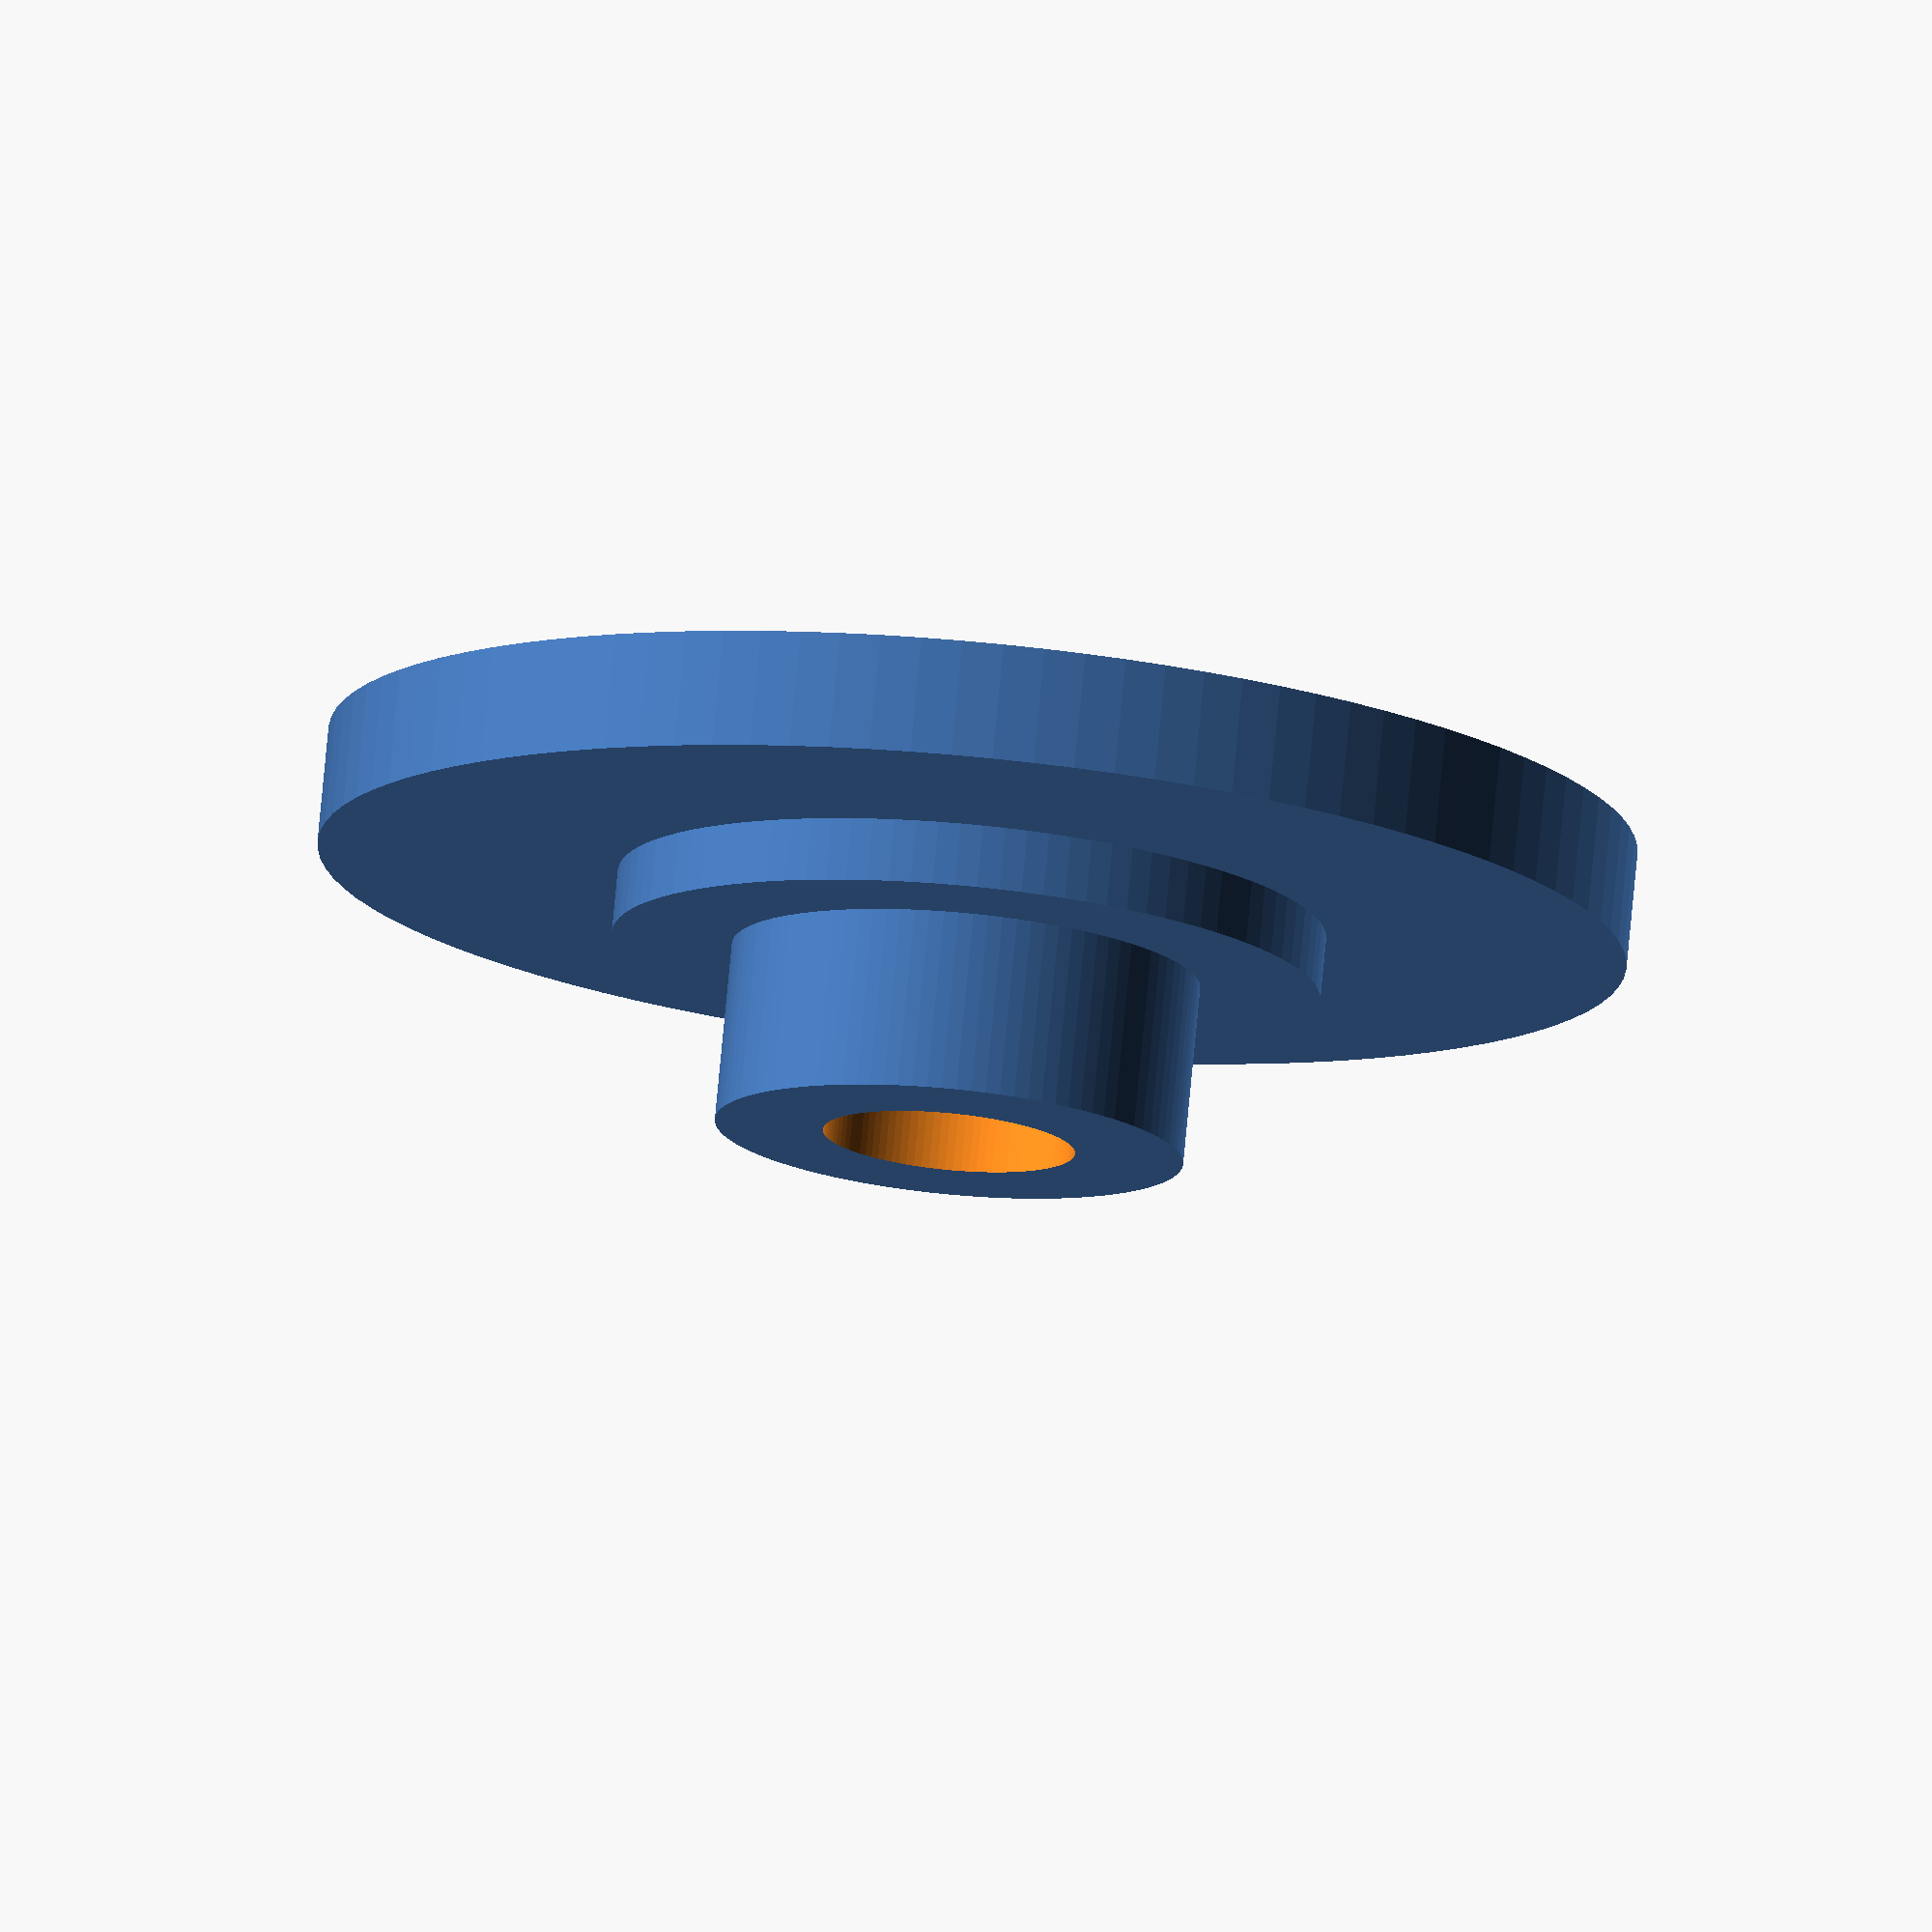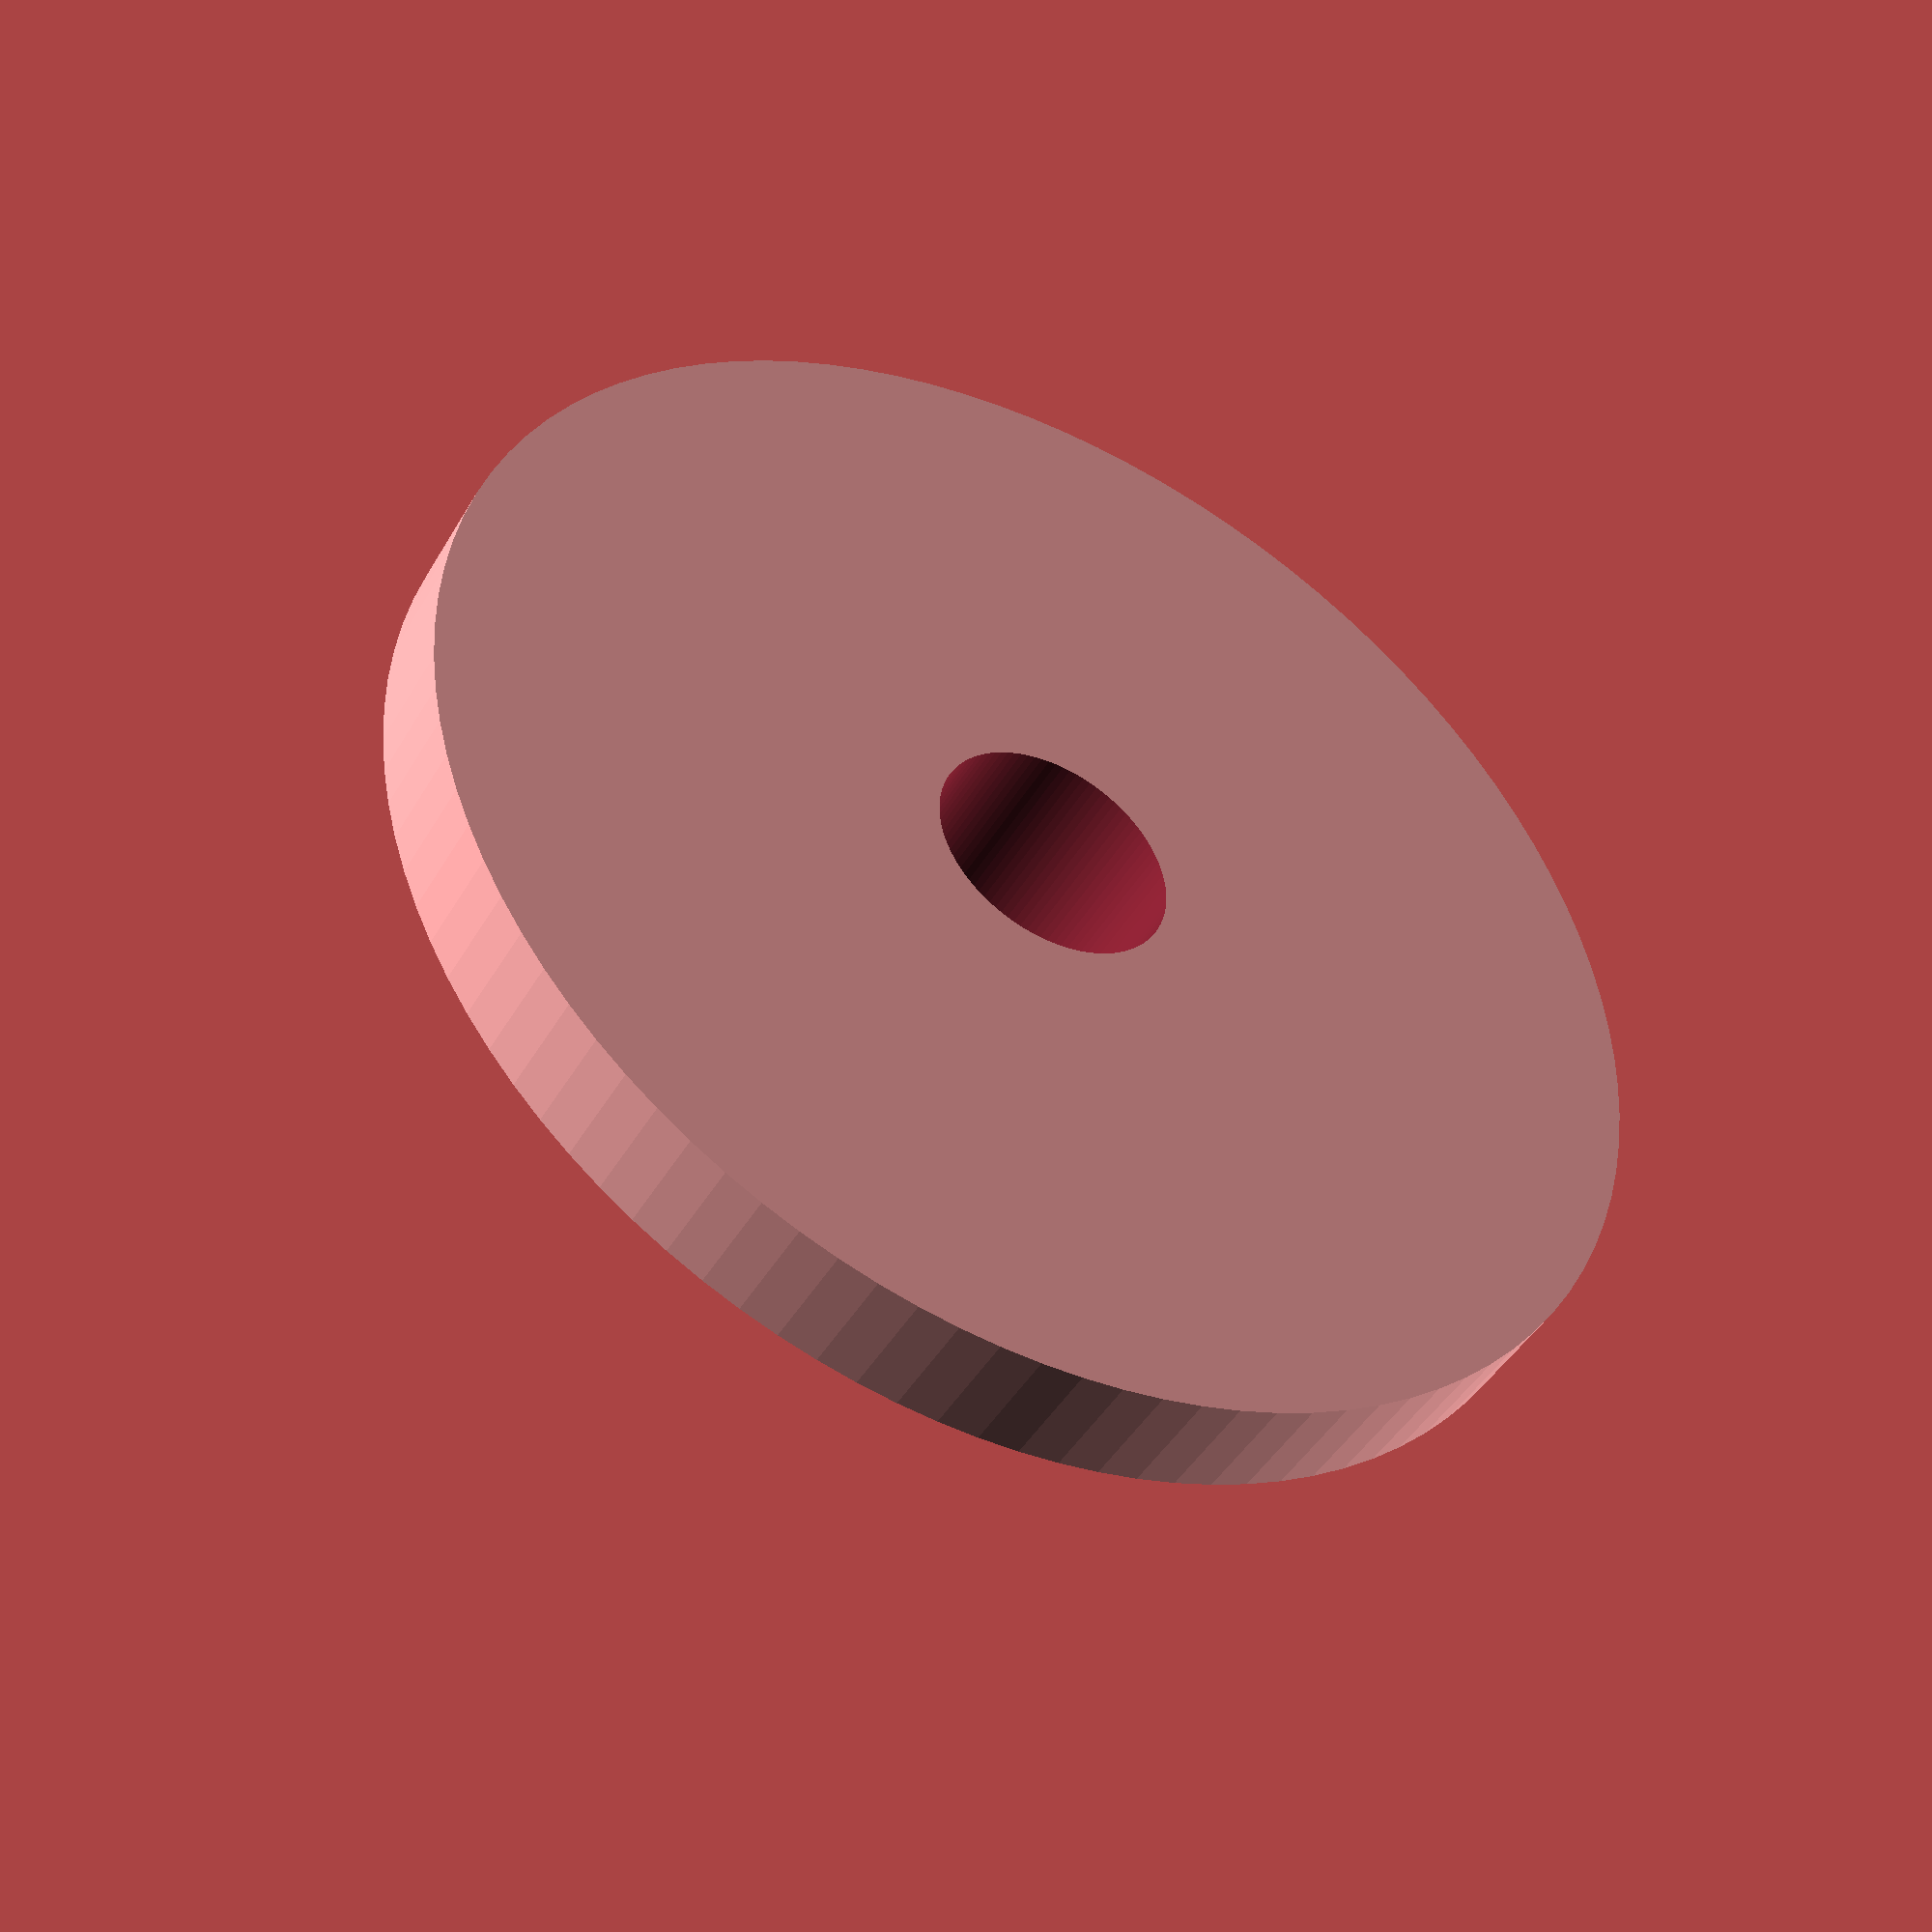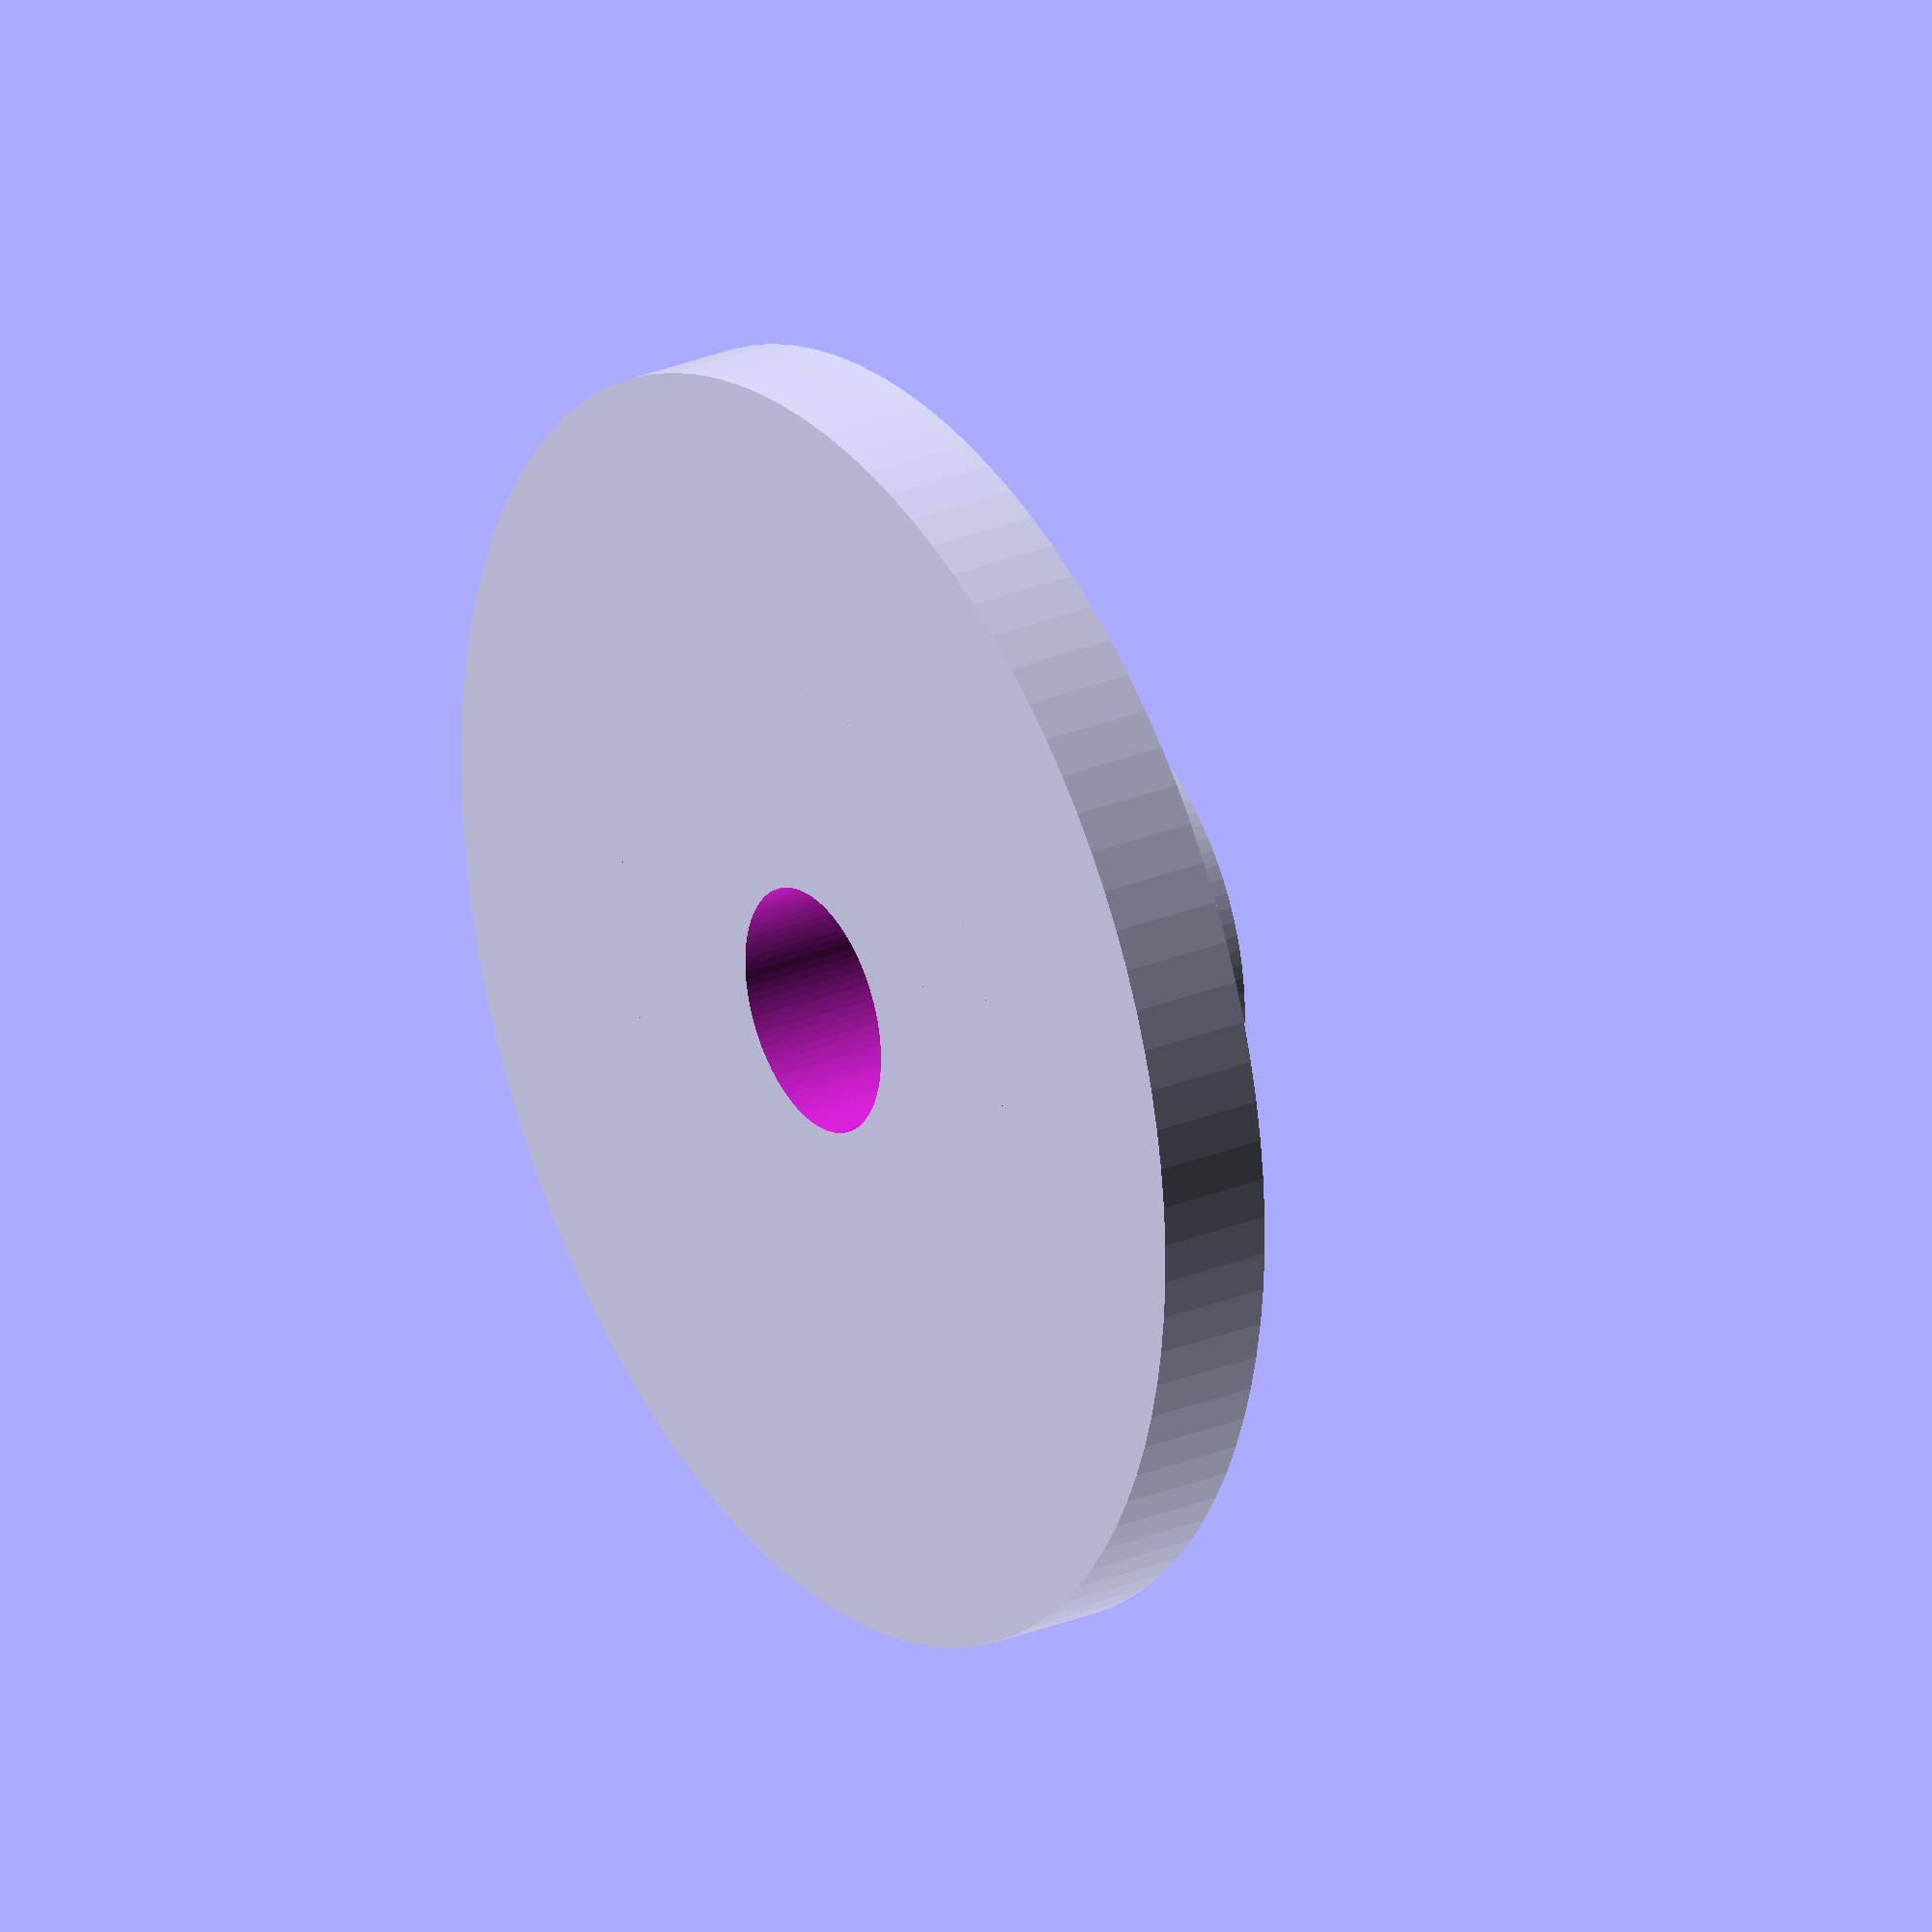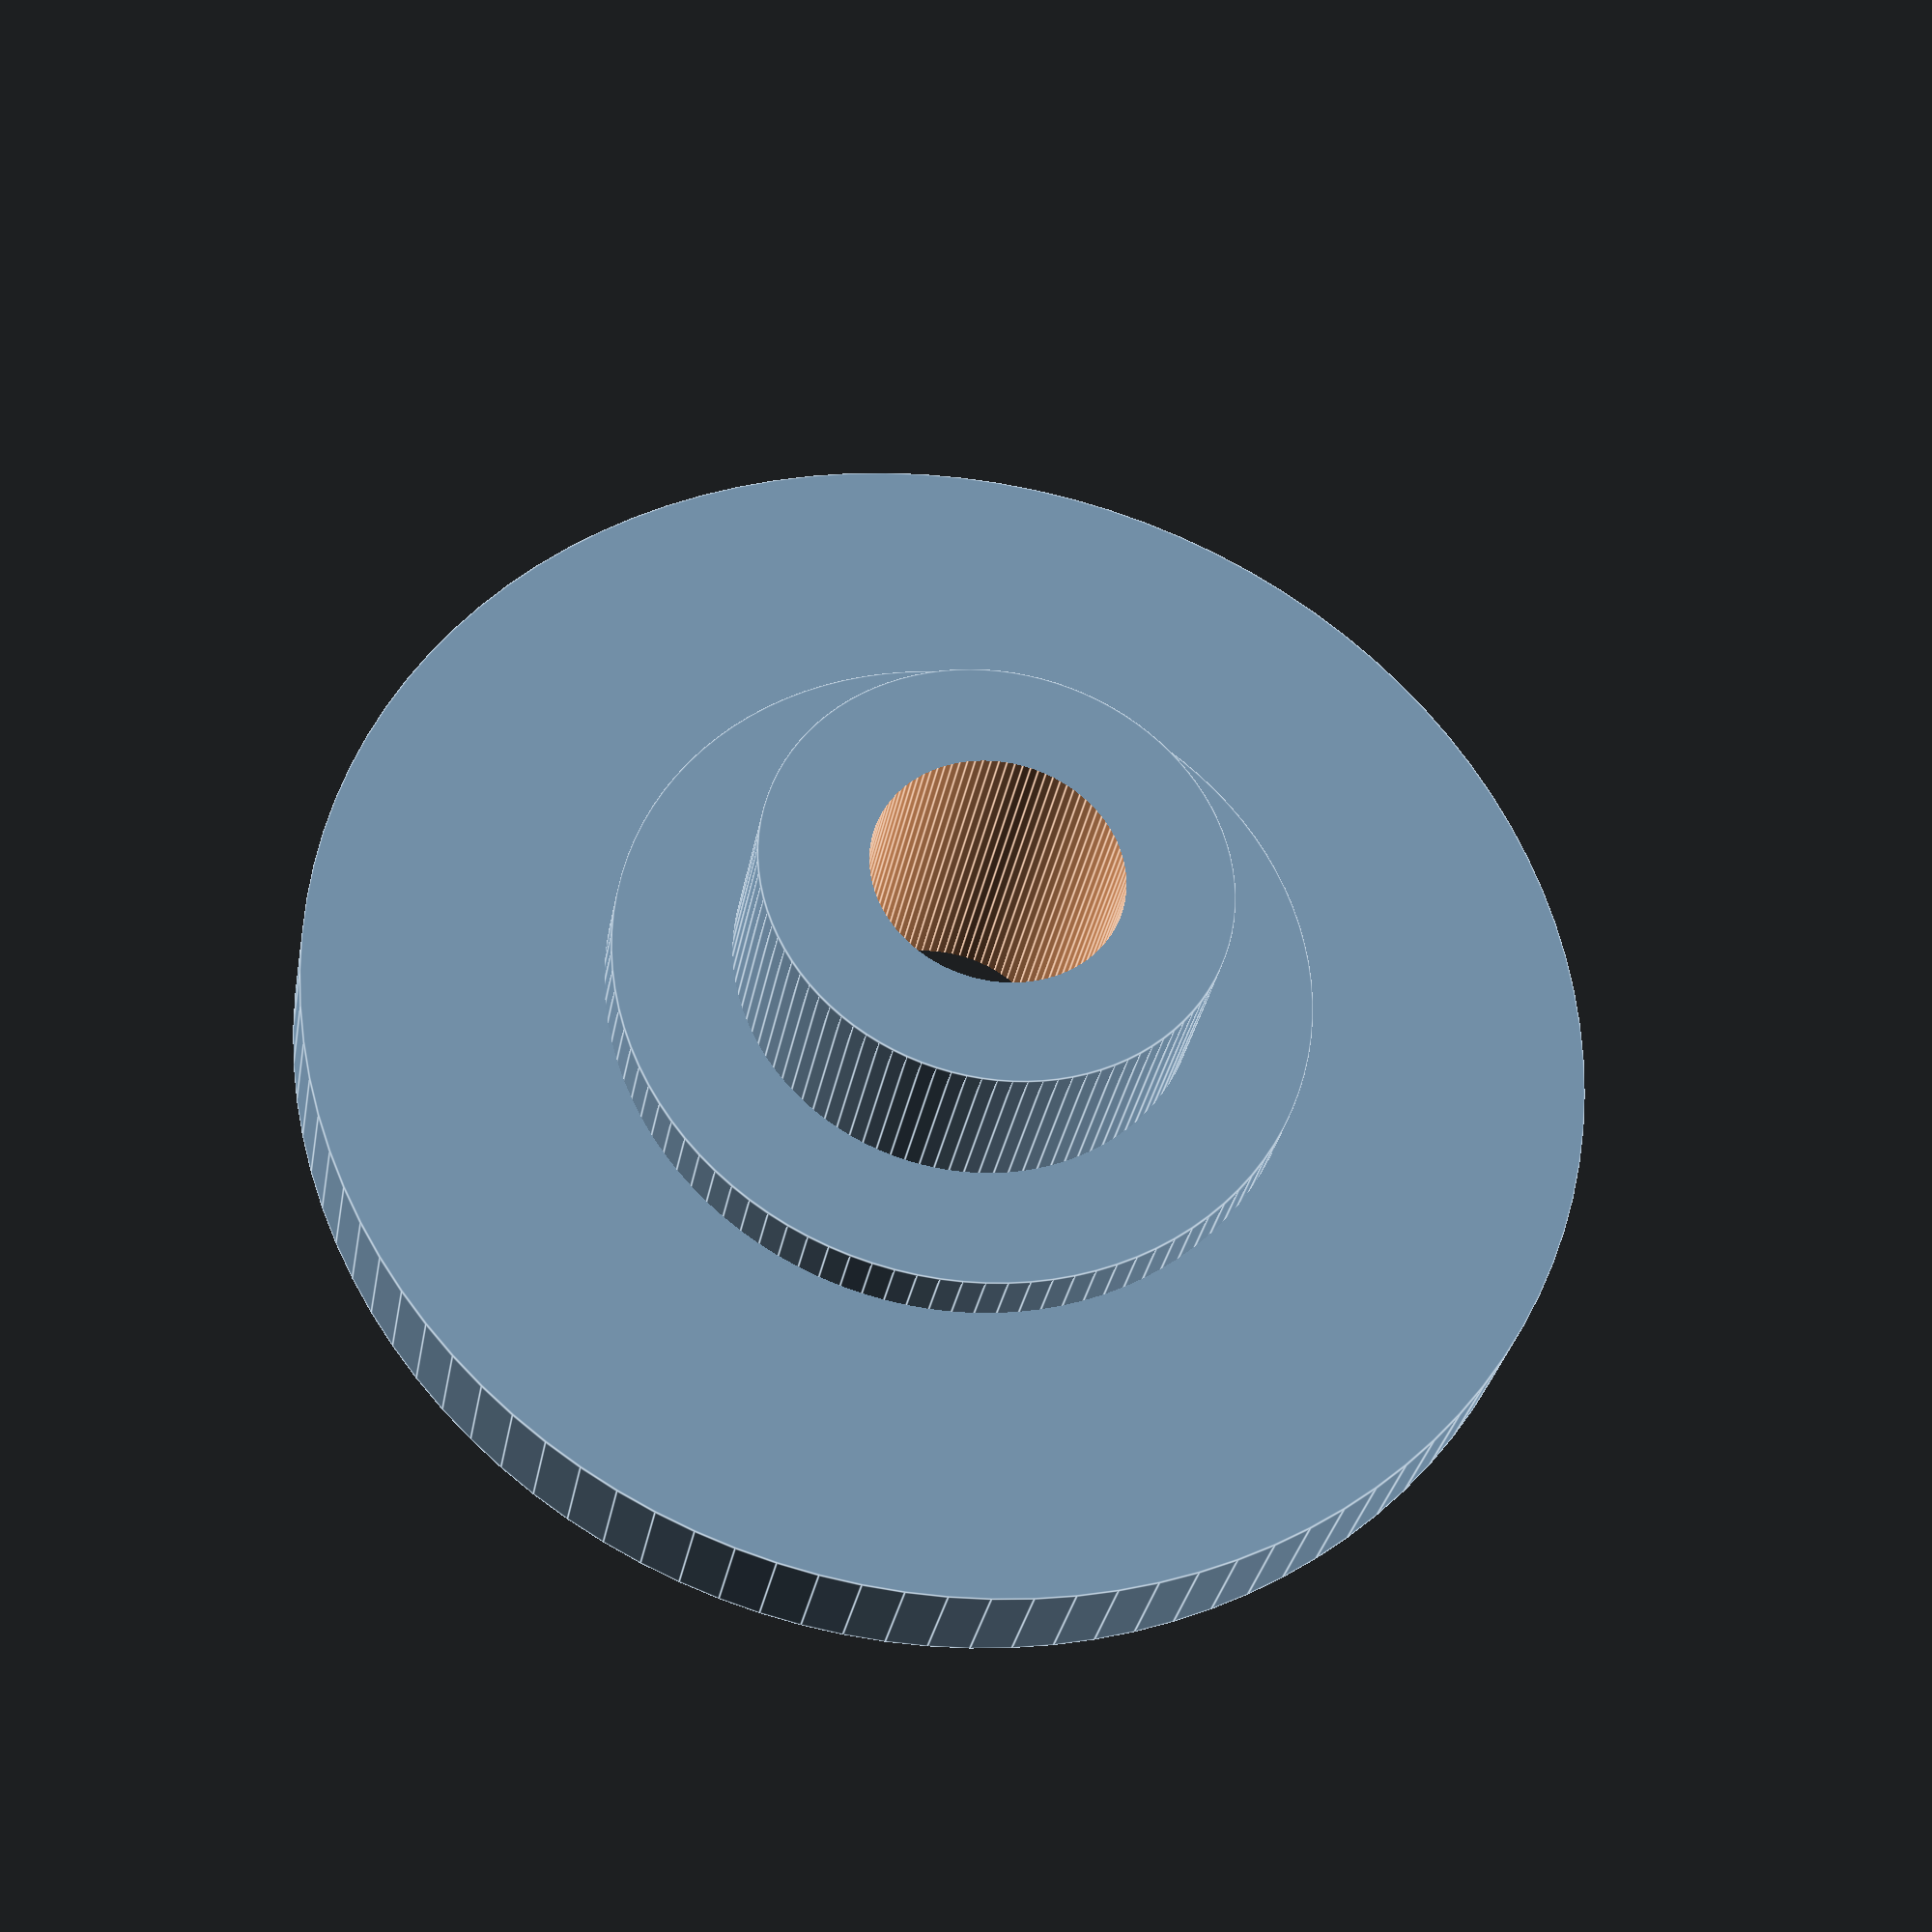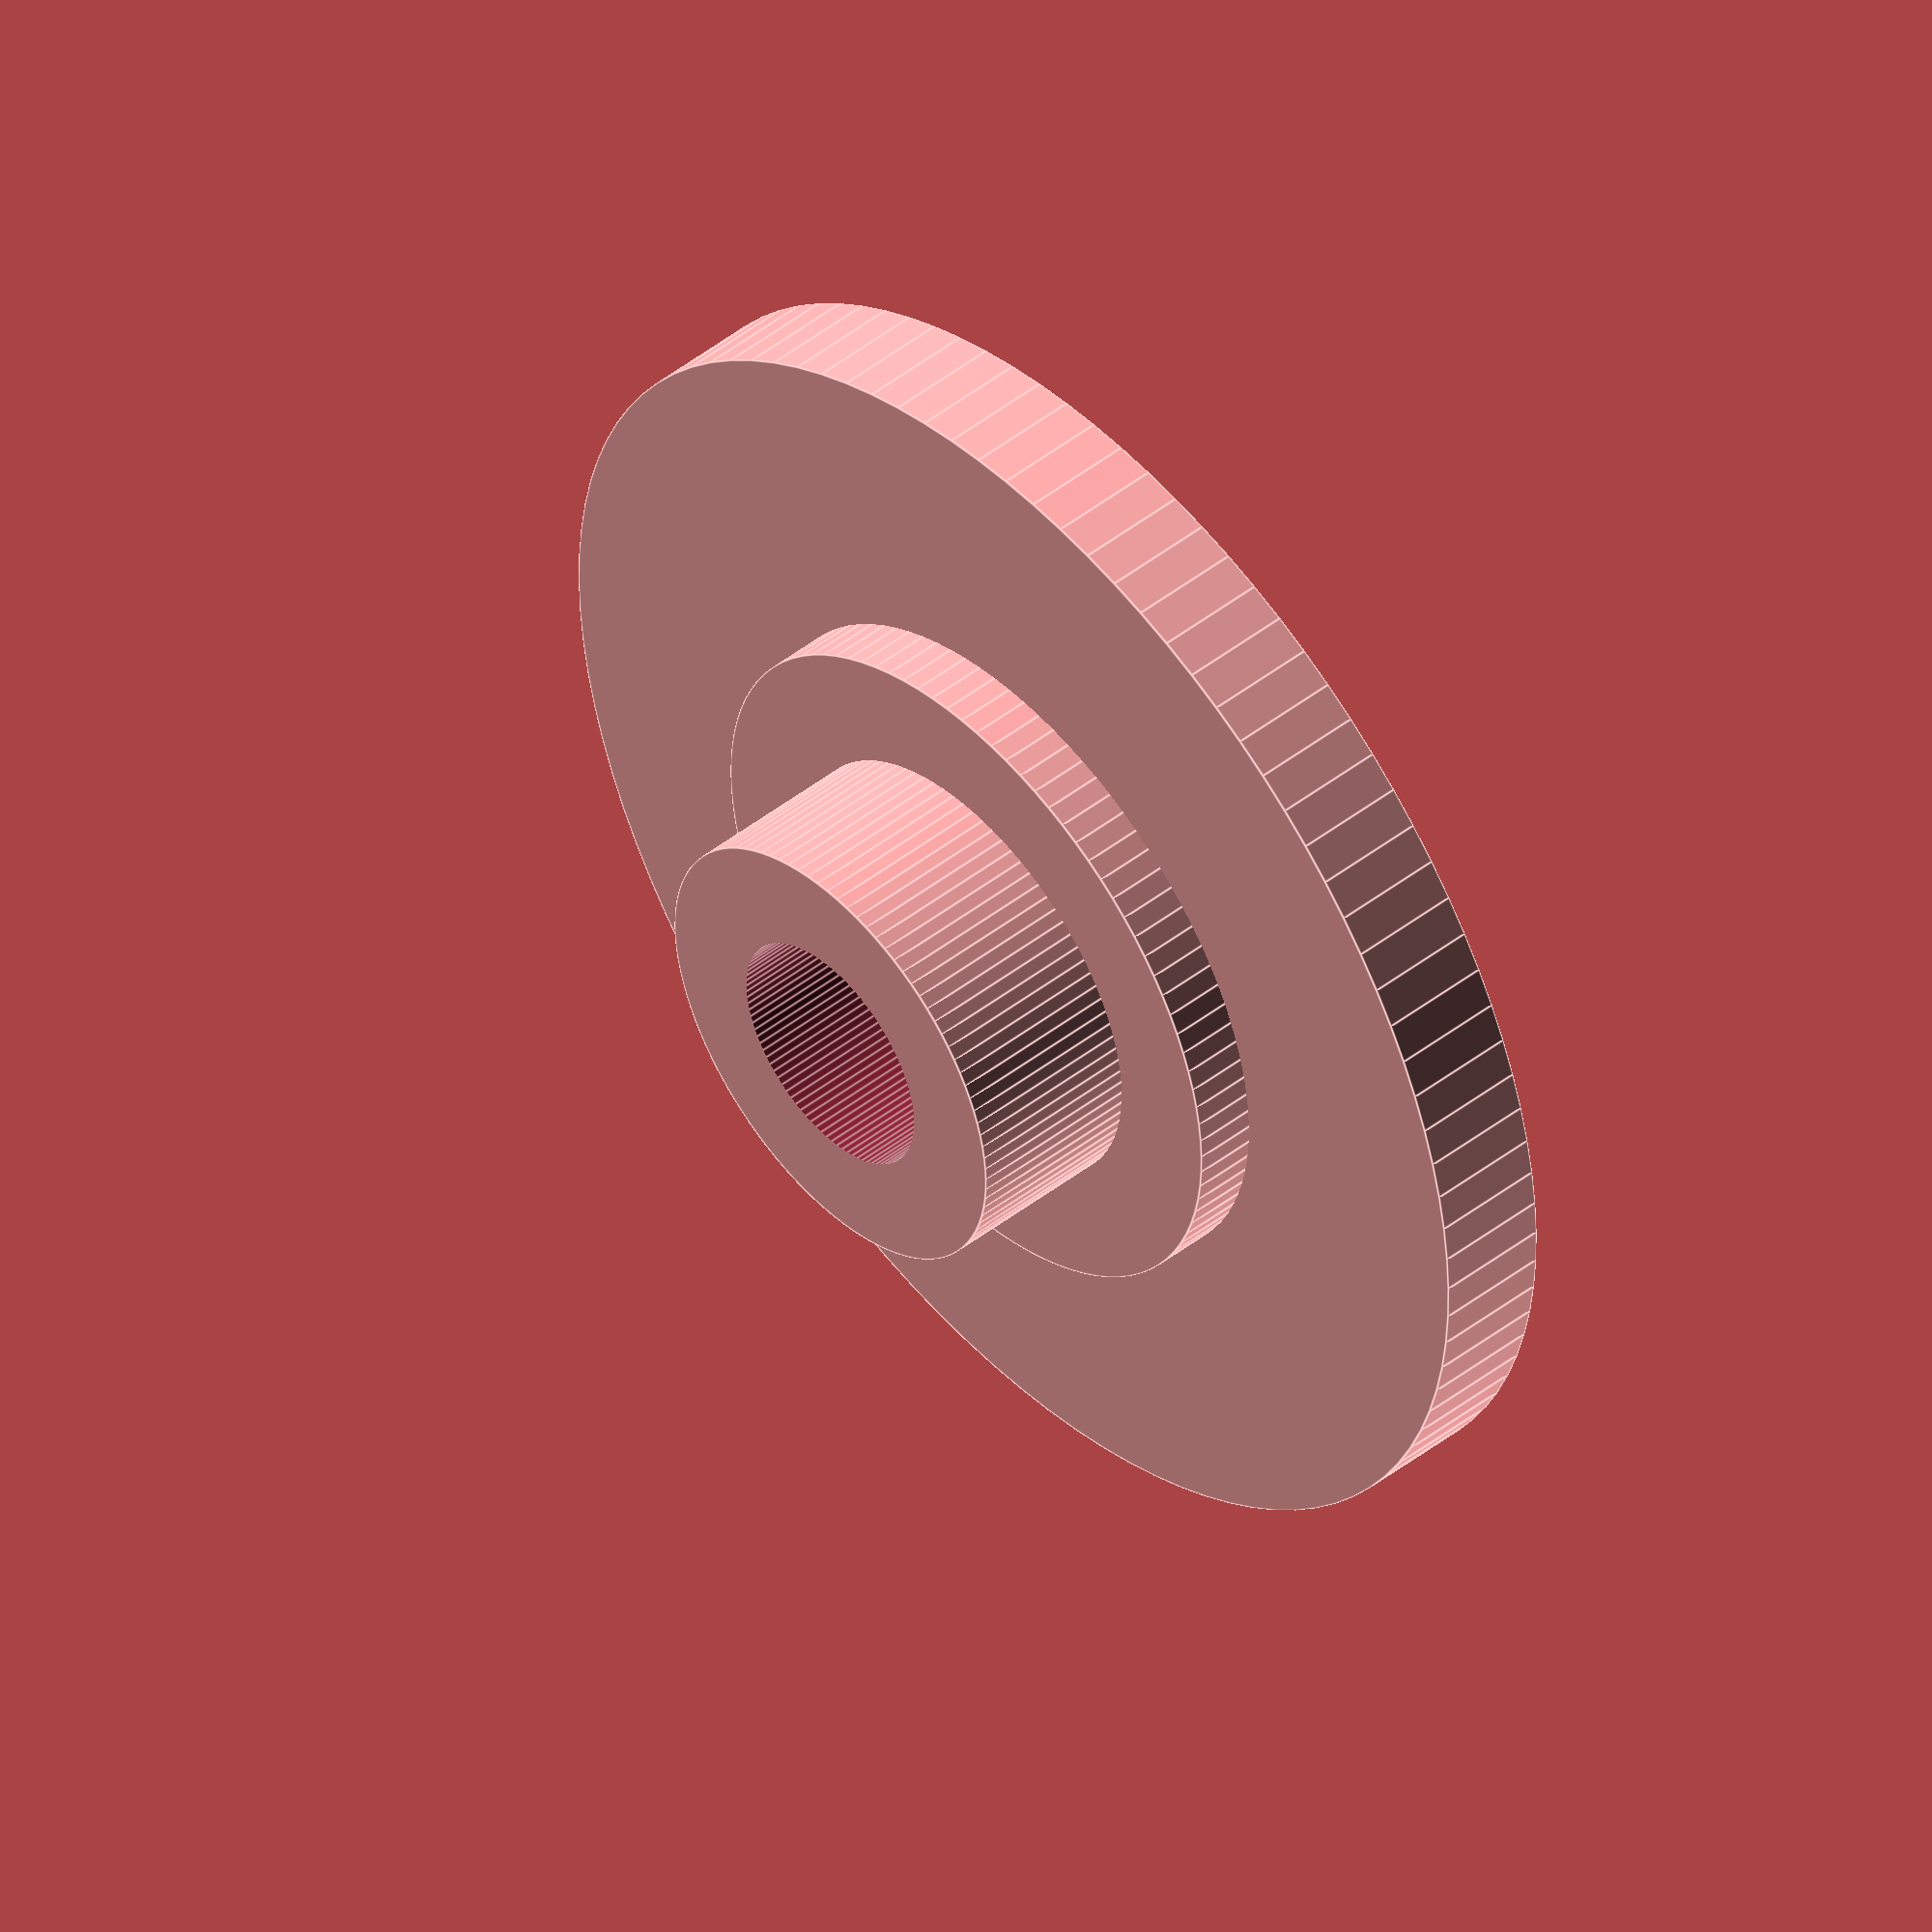
<openscad>
/* [Spacer] */

//spacer outer diameter
outer_diameter=22;

//spacer inner diameter
inner_diameter=8;

//spacer width (including profil shift)
spacer_width=3;

//profil shift width(in % of spacer width)
profil_shift_width=0.35;//[0:0.05:1]

//profil shift thickness
profil_shift_thickness=2;


/* [Optional Screw Lead] */
//Set option
option=1; //[1:yes,-1:no]

//bearing width
bearing_width=7;

//screw diameter
screw_diameter=4;

/* [Fine Tunning] */
//tolerance (XY compensation)
tolerance=0.1;

//definition
definition=100;//[50:low,100:medium,150:high]


/////////////////////
$fn=definition;

module spacer() {
difference() {
union() {
cylinder(d=outer_diameter-2*tolerance,h=spacer_width*(1 - profil_shift_width));
cylinder(d=inner_diameter + 2*profil_shift_thickness - 2*tolerance, h=spacer_width);
cylinder(d=inner_diameter - 2*tolerance, h=spacer_width + bearing_width/2 - 0.5);
}

if(option==1){
translate([0,0,-1]) cylinder(d=screw_diameter + 2*tolerance, h=spacer_width + bearing_width +2);
}
else {
translate([0,0,-1]) cylinder(d=inner_diameter + 2*tolerance, h=spacer_width + bearing_width +2);
}
}
}



spacer();

</openscad>
<views>
elev=103.0 azim=354.6 roll=174.6 proj=o view=solid
elev=224.5 azim=34.1 roll=28.3 proj=p view=solid
elev=332.8 azim=246.6 roll=237.6 proj=o view=solid
elev=31.4 azim=104.9 roll=350.0 proj=p view=edges
elev=132.9 azim=197.0 roll=131.4 proj=o view=edges
</views>
